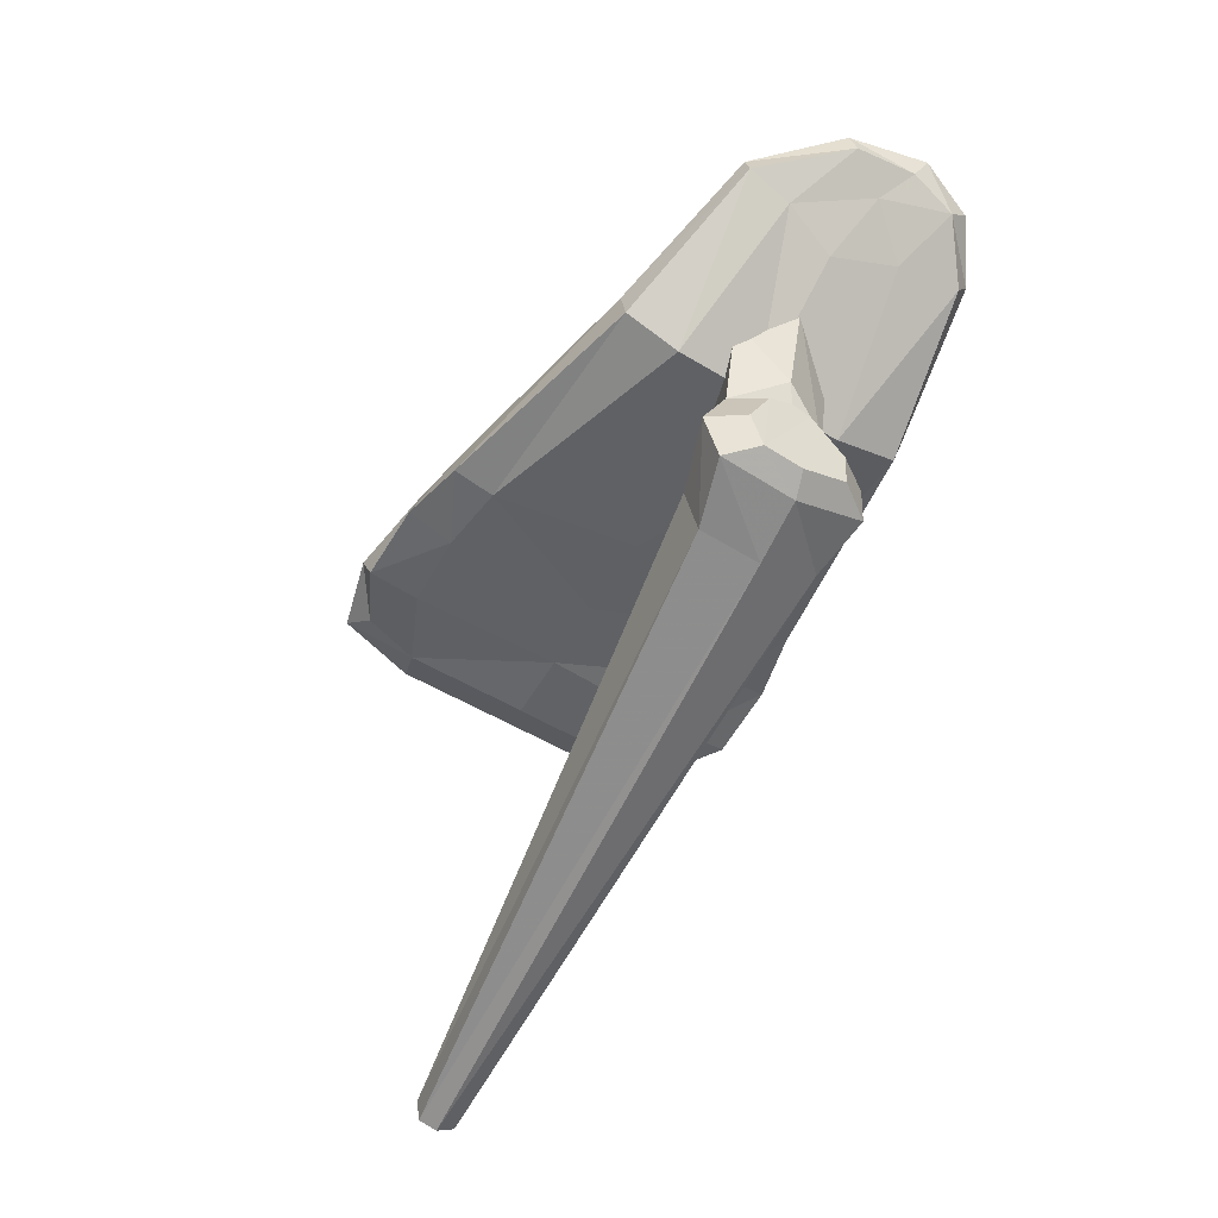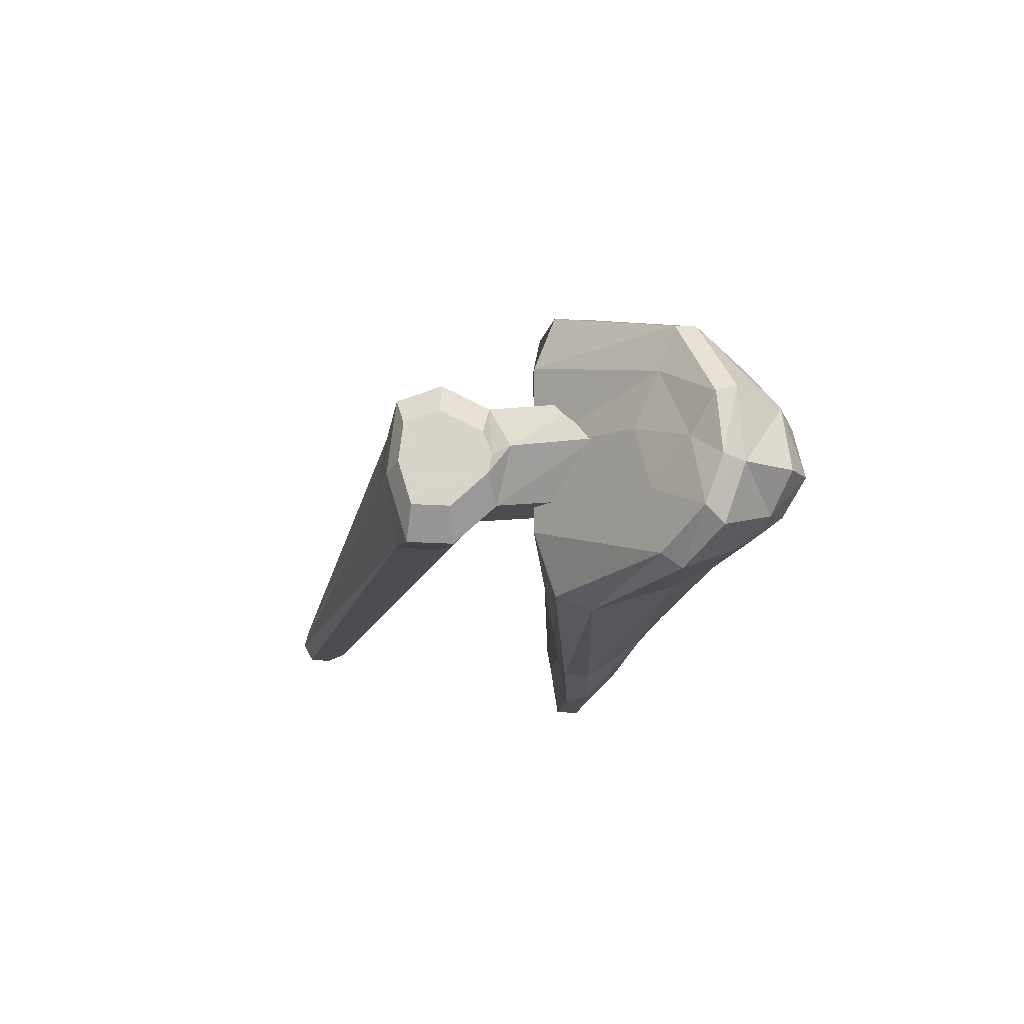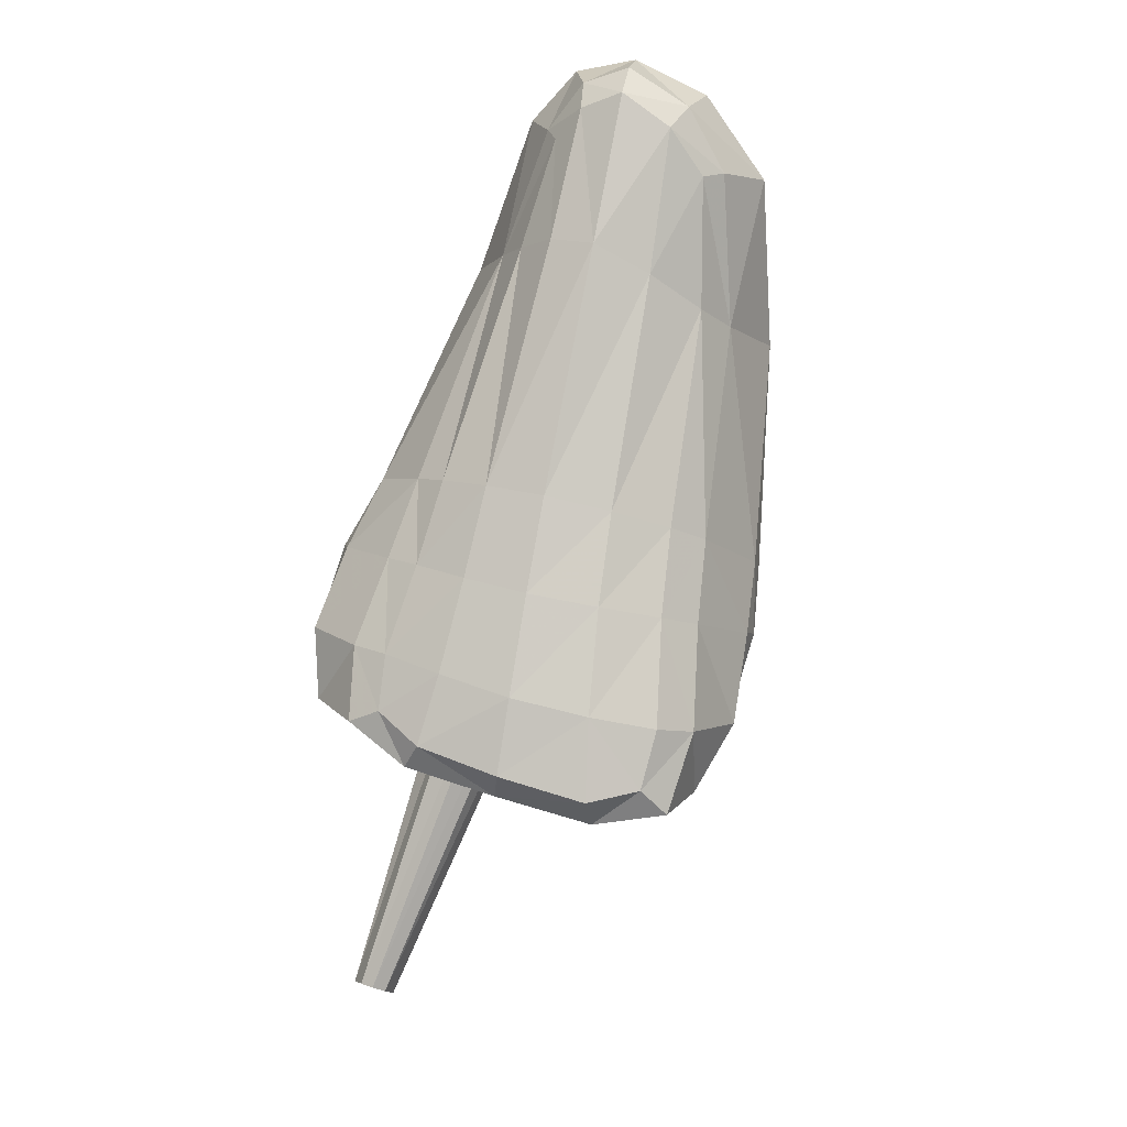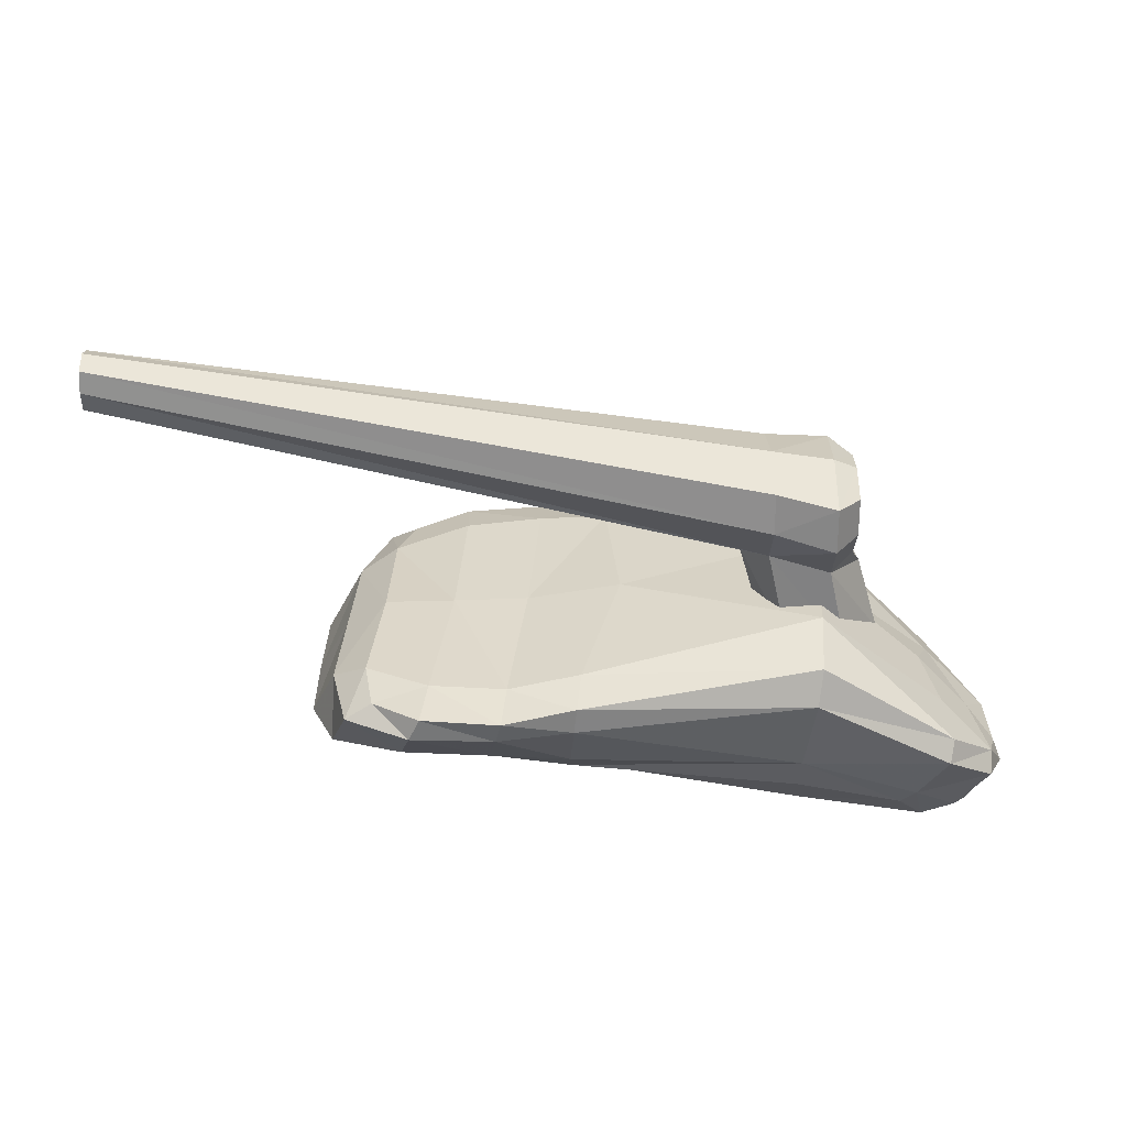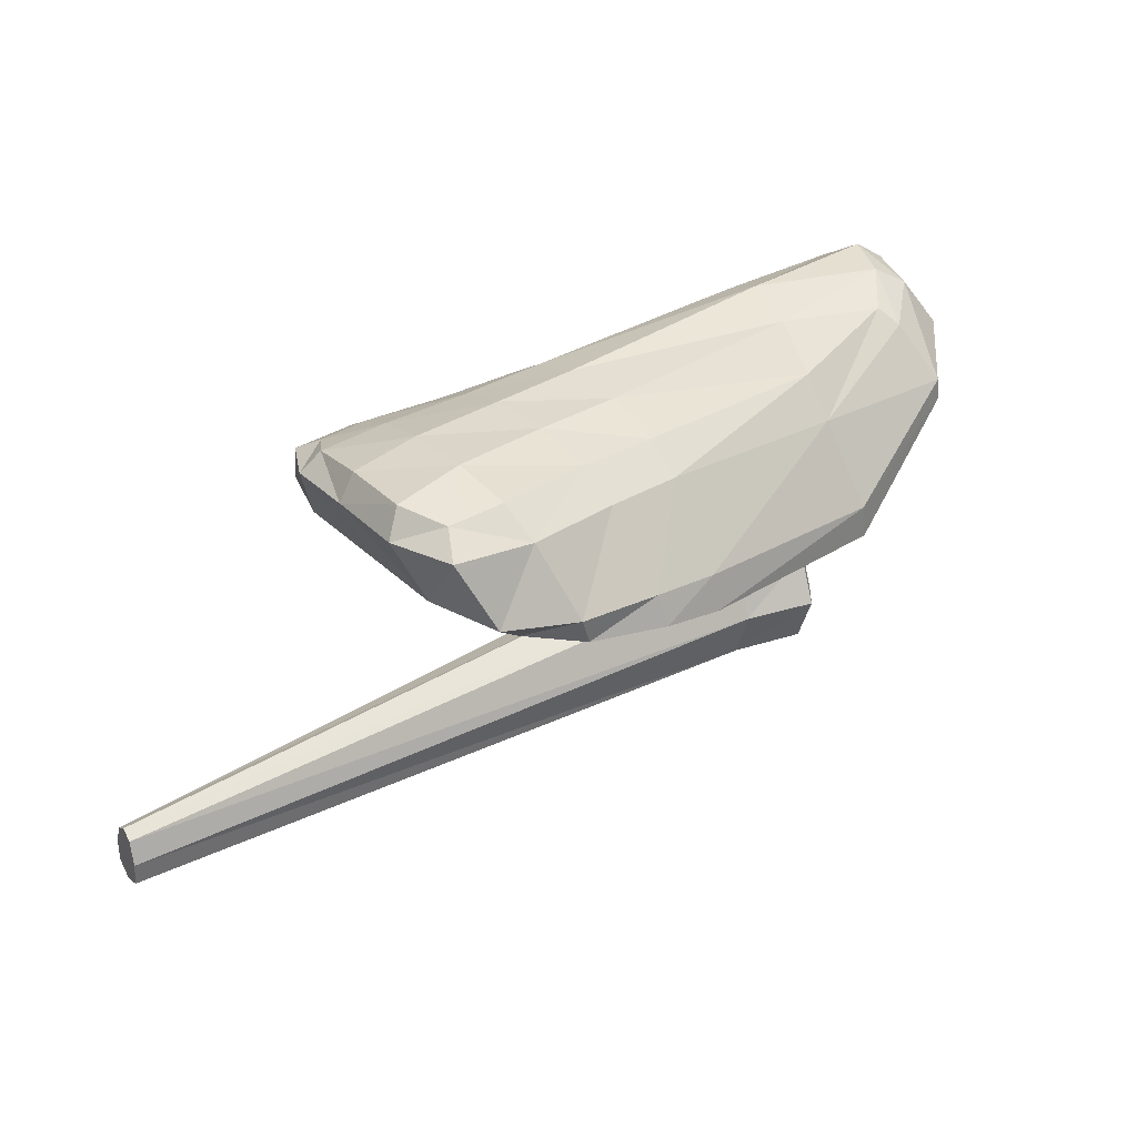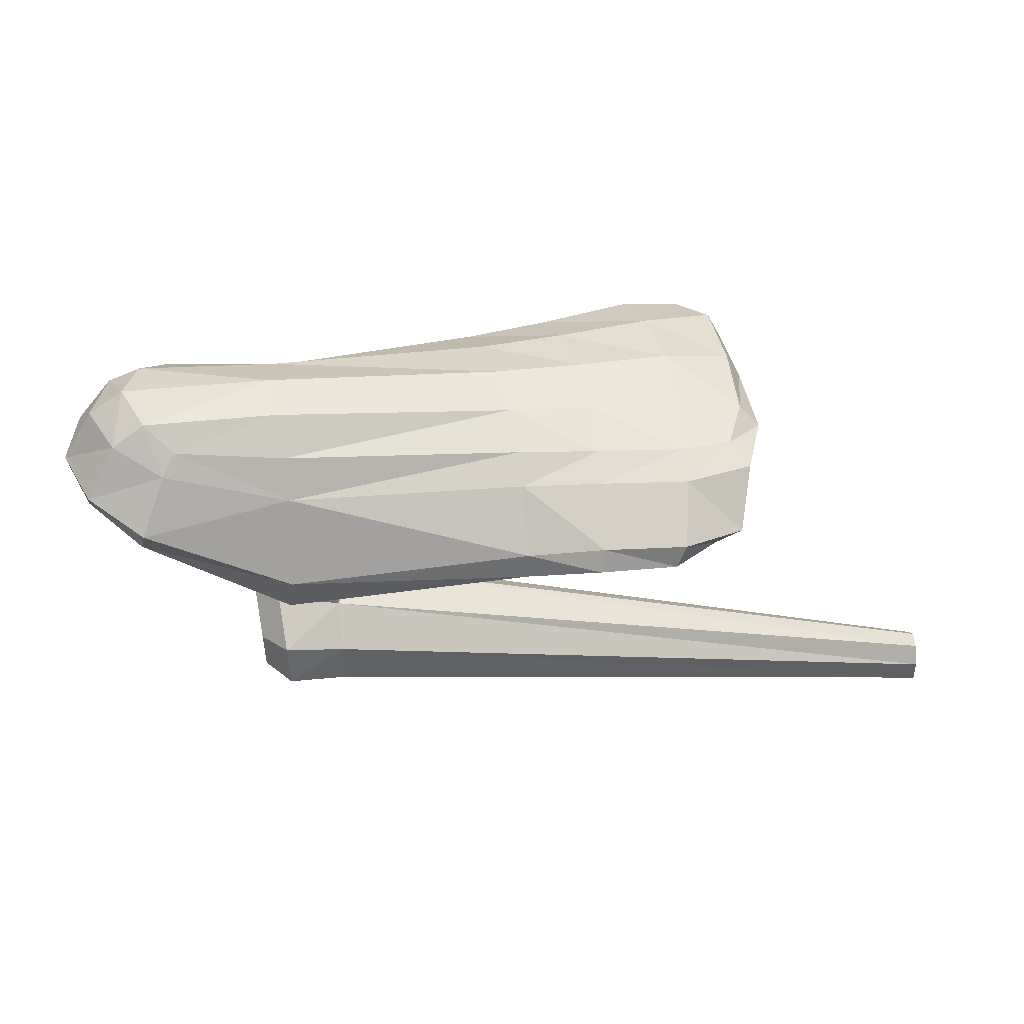
<metadata>
{"format":"obj","ext":"obj","renderer":"f3d","projection":"perspective","resolution":1024,"background":"white","views":[{"elev":-54.9,"azim":60.8,"up":"+Y"},{"elev":-14.7,"azim":85.5,"up":"+Z"},{"elev":79.8,"azim":-72.8,"up":"+Y"},{"elev":-61.3,"azim":-2.5,"up":"+Z"},{"elev":28.7,"azim":-31.9,"up":"+Y"},{"elev":36.3,"azim":170.6,"up":"+Y"}]}
</metadata>
<code>
o LeftShoulder_Mesh.024
v -0.002202 0.05996 0.004555
v -0.001042 0.05733 -0.01177
v 0.01236 0.06278 0.002453
v 0.01324 0.06287 0.01779
v -0.002118 0.06042 0.02188
v -0.005511 0.05431 0.004976
v 0.001864 0.04075 0.02539
v -0.005198 0.05452 0.02411
v 0.00078 0.04084 0.003254
v -0.005154 0.05296 -0.01324
v -0.000317 0.04093 -0.01858
v 8.8e-05 0.05173 -0.02627
v 0.0034 0.05484 -0.0211
v 0.0131 0.0597 -0.01179
v 0.0142 0.05545 -0.02315
v 0.01443 0.05188 -0.02983
v 0.003347 0.04133 -0.0347
v 0.01654 0.04233 -0.0397
v 0.03256 0.05266 -0.02879
v 0.04918 0.05336 -0.02799
v 0.03371 0.04278 -0.03855
v 0.03229 0.05669 -0.02262
v 0.03186 0.06125 -0.01271
v 0.04933 0.05834 -0.02266
v 0.04986 0.06316 -0.01391
v 0.09743 0.06169 -0.02185
v 0.09859 0.06868 -0.01614
v 0.09919 0.07189 -0.007762
v 0.05073 0.06581 -0.00259
v 0.09759 0.06839 0.004128
v 0.05188 0.06426 0.01045
v 0.03205 0.06424 -0.000279
v 0.03365 0.06357 0.01345
v 0.05305 0.05994 0.02208
v 0.03578 0.05999 0.0254
v 0.01747 0.05422 0.03761
v 0.0376 0.05426 0.03246
v 0.01514 0.06 0.03069
v 0.05394 0.0543 0.02916
v 0.09605 0.06109 0.01534
v 0.09682 0.05285 0.02167
v 0.0559 0.03756 0.04009
v 0.04136 0.03863 0.04262
v 0.02308 0.03966 0.04514
v 0.04273 0.03218 0.0442
v 0.02516 0.03422 0.04411
v 0.01334 0.03646 0.03865
v 0.02524 0.03254 0.03383
v 0.04155 0.03035 0.03449
v 0.05654 0.03002 0.04138
v 0.05608 0.02831 0.03301
v 0.03923 0.03312 0.002751
v 0.03558 0.03598 -0.02957
v 0.02359 0.03414 0.002373
v 0.05046 0.03349 -0.02699
v 0.05876 0.02926 0.003378
v 0.09964 0.02458 -0.01563
v 0.1003 0.02464 0.002285
v 0.1013 0.02465 0.01906
v 0.1286 0.04968 0.01922
v 0.1016 0.02891 0.03
v 0.1275 0.04658 0.01025
v 0.1396 0.05536 0.002459
v 0.1346 0.05118 -0.004925
v 0.1237 0.04211 -0.000384
v 0.127 0.04478 -0.01336
v 0.1379 0.05316 -0.01915
v 0.128 0.04614 -0.0263
v 0.1273 0.0504 -0.02902
v 0.09832 0.03646 -0.03142
v 0.09896 0.02897 -0.02883
v 0.04963 0.03606 -0.03626
v 0.0493 0.04147 -0.03626
v 0.03465 0.03801 -0.03988
v 0.01851 0.03755 -0.03994
v 0.01982 0.0358 -0.02959
v 0.006686 0.03632 -0.02289
v 0.008682 0.03797 -0.03358
v 0.008961 0.03508 0.002247
v 0.00971 0.03563 0.02748
v 0.007709 0.04043 0.04146
v 0.000793 0.05428 0.03728
v 0.003304 0.05858 0.0311
v 0.09731 0.05381 -0.02574
v 0.1195 0.06517 -0.02163
v 0.1223 0.06124 -0.02408
v 0.1376 0.05675 -0.02284
v 0.1316 0.06666 -0.01966
v 0.1251 0.07036 -0.01821
v 0.1289 0.07439 -0.01114
v 0.1358 0.07027 -0.01171
v 0.1319 0.06933 0.001641
v 0.1254 0.07283 -0.000375
v 0.1225 0.06496 0.01187
v 0.1195 0.06812 0.008234
v 0.1277 0.05409 0.01953
v 0.1392 0.05945 0.003745
v 0.1005 0.03585 0.03041
v 0.1419 0.06015 -0.01192
v 0.1402 0.05632 -0.00983
v -0.04902 -0.01963 -0.01159
v -0.04902 -0.02007 -0.007188
v -0.04902 -0.01507 -0.008675
v -0.04902 -0.01345 -0.01135
v -0.04902 -0.02583 -0.01183
v -0.04902 -0.01921 -0.01598
v -0.04902 -0.02371 -0.01563
v 0.08745 -0.00335 -0.0163
v 0.08781 0.005276 -0.01685
v 0.08804 0.01348 -0.01059
v 0.1005 0.008108 -0.01851
v 0.1 -0.001345 -0.0182
v 0.1002 -0.005679 -0.003936
v 0.1052 -0.003408 -0.002595
v 0.1051 -0.000671 -0.01161
v 0.1055 0.007206 -0.01187
v 0.1054 -0.002426 0.005345
v 0.106 0.01472 -0.00502
v 0.1063 0.01366 0.003648
v 0.1011 0.01689 -0.01051
v 0.1083 0.0192 0.000165
v 0.1062 0.01558 -0.001065
v 0.1017 0.0153 0.009813
v 0.08773 0.01313 0.00647
v 0.08726 0.003591 0.0104
v 0.1012 0.005416 0.01474
v 0.09335 0.03287 0.006724
v 0.107 0.03468 0.01007
v 0.114 0.03569 0.000419
v 0.1058 0.0344 -0.01025
v 0.09332 0.03296 -0.01033
v 0.08281 0.01626 -0.00167
v 0.08843 0.03275 -0.001416
v -0.04902 -0.01493 -0.01414
v 0.1006 -0.003793 0.01135
v 0.08694 -0.005528 0.007516
v 0.1059 0.004878 0.008028
v 0.08708 -0.007396 -0.004782
v -0.04902 -0.02486 -0.0079
f 2 6 1
f 3 2 1
f 1 4 3
f 4 1 5
f 5 1 6
f 7 6 9
f 6 7 8
f 5 6 8
f 10 9 6
f 6 2 10
f 9 10 11
f 12 11 10
f 10 13 12
f 13 10 2
f 13 14 15
f 14 13 2
f 16 13 15
f 13 16 12
f 17 16 18
f 16 17 12
f 19 18 16
f 15 19 16
f 22 20 19
f 19 20 21
f 18 19 21
f 19 15 22
f 25 22 23
f 15 23 22
f 20 22 24
f 22 25 24
f 26 25 27
f 25 26 24
f 27 25 28
f 25 29 28
f 23 29 25
f 30 29 31
f 29 30 28
f 32 31 29
f 29 23 32
f 32 14 3
f 14 32 23
f 3 33 32
f 31 32 33
f 33 34 31
f 34 33 35
f 4 35 33
f 33 3 4
f 34 35 39
f 36 35 38
f 35 36 37
f 35 37 39
f 35 4 38
f 40 34 39
f 40 39 41
f 42 41 39
f 39 43 42
f 37 43 39
f 46 43 44
f 37 44 43
f 42 43 45
f 43 46 45
f 47 48 46
f 47 46 44
f 46 49 45
f 46 48 49
f 50 49 51
f 49 50 45
f 52 51 49
f 48 52 49
f 52 53 55
f 54 53 52
f 48 54 52
f 52 55 56
f 51 52 56
f 56 57 58
f 55 57 56
f 59 56 58
f 56 59 51
f 60 59 62
f 59 60 61
f 61 51 59
f 58 62 59
f 62 63 60
f 63 62 64
f 65 64 62
f 62 58 65
f 64 65 66
f 65 57 66
f 57 65 58
f 66 67 64
f 67 66 68
f 57 68 66
f 69 67 68
f 68 70 69
f 70 68 71
f 68 57 71
f 72 70 71
f 71 55 72
f 55 71 57
f 70 72 73
f 74 73 72
f 74 72 53
f 53 72 55
f 73 74 21
f 75 21 74
f 74 76 75
f 76 74 53
f 54 77 76
f 76 77 78
f 78 75 76
f 53 54 76
f 78 18 75
f 18 78 17
f 77 17 78
f 77 54 79
f 79 11 77
f 17 77 11
f 80 79 54
f 7 79 80
f 79 7 9
f 11 79 9
f 80 81 7
f 81 80 47
f 80 48 47
f 80 54 48
f 36 81 44
f 81 36 82
f 82 7 81
f 44 81 47
f 8 82 83
f 36 83 82
f 7 82 8
f 4 83 38
f 38 83 36
f 4 5 83
f 8 83 5
f 21 75 18
f 73 84 70
f 84 73 20
f 20 73 21
f 24 84 20
f 84 69 70
f 84 24 26
f 85 84 26
f 84 85 86
f 69 84 86
f 87 86 88
f 86 87 69
f 88 86 89
f 85 89 86
f 89 28 90
f 28 89 27
f 27 89 85
f 88 89 90
f 88 90 91
f 92 91 90
f 92 90 93
f 90 28 93
f 93 94 92
f 94 93 95
f 30 95 93
f 28 30 93
f 95 41 94
f 95 30 40
f 41 95 40
f 94 96 92
f 41 96 94
f 96 97 92
f 96 63 97
f 60 63 96
f 98 60 96
f 98 96 41
f 98 42 50
f 41 42 98
f 98 50 61
f 60 98 61
f 99 92 97
f 99 97 100
f 100 97 63
f 99 100 67
f 64 67 100
f 100 63 64
f 92 99 91
f 88 91 99
f 99 87 88
f 87 99 67
f 67 69 87
f 27 85 26
f 51 61 50
f 42 45 50
f 44 37 36
f 40 31 34
f 31 40 30
f 23 15 14
f 11 12 17
f 2 3 14
f 102 101 105
f 101 102 103
f 103 104 101
f 106 101 104
f 107 105 101
f 101 106 107
f 105 107 108
f 109 108 107
f 107 106 109
f 110 109 106
f 112 108 109
f 111 109 110
f 109 111 112
f 108 112 113
f 114 113 112
f 115 112 111
f 112 115 114
f 115 116 118
f 111 116 115
f 115 118 117
f 115 117 114
f 118 119 117
f 118 122 119
f 120 118 116
f 118 120 121
f 121 122 118
f 122 121 123
f 123 119 122
f 127 124 123
f 123 124 125
f 125 126 123
f 119 123 126
f 123 128 127
f 128 123 121
f 121 129 128
f 129 121 120
f 120 130 129
f 130 120 110
f 110 131 130
f 131 110 132
f 132 133 131
f 133 132 124
f 124 127 133
f 124 132 104
f 134 104 132
f 132 110 134
f 104 134 106
f 106 134 110
f 126 125 136
f 137 126 135
f 136 135 126
f 126 137 119
f 119 137 117
f 135 117 137
f 135 136 138
f 138 136 139
f 102 139 136
f 136 125 102
f 139 105 138
f 105 139 102
f 108 138 105
f 113 138 108
f 138 113 135
f 117 135 113
f 103 102 125
f 125 124 103
f 104 103 124
f 110 120 111
f 116 111 120
f 113 114 117

</code>
